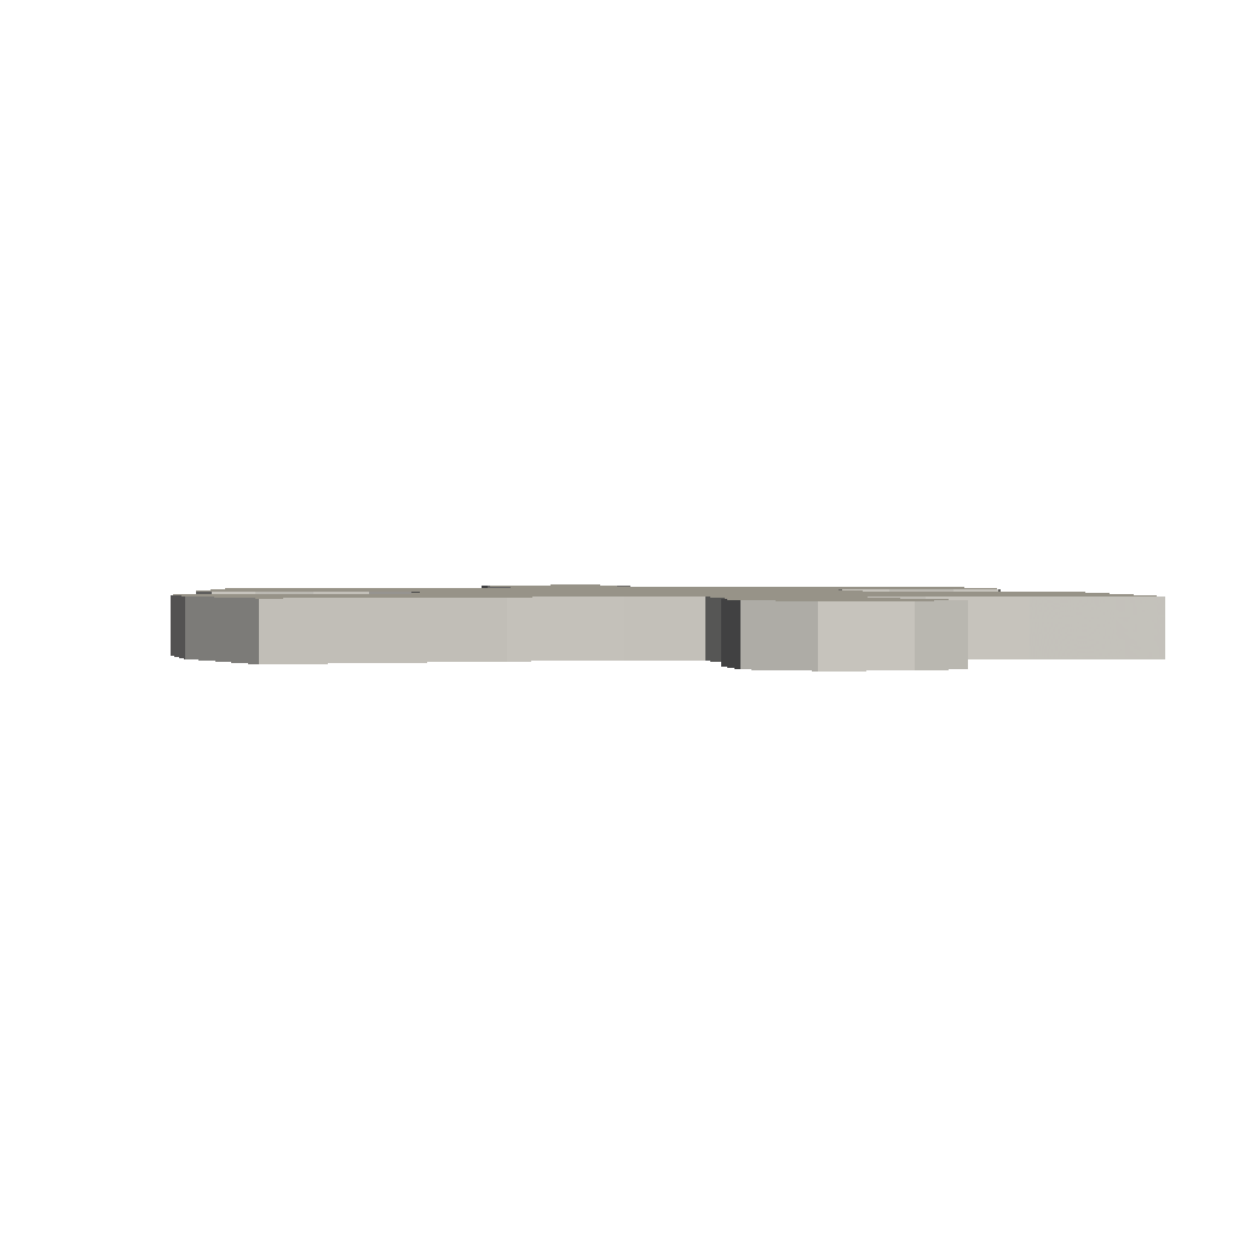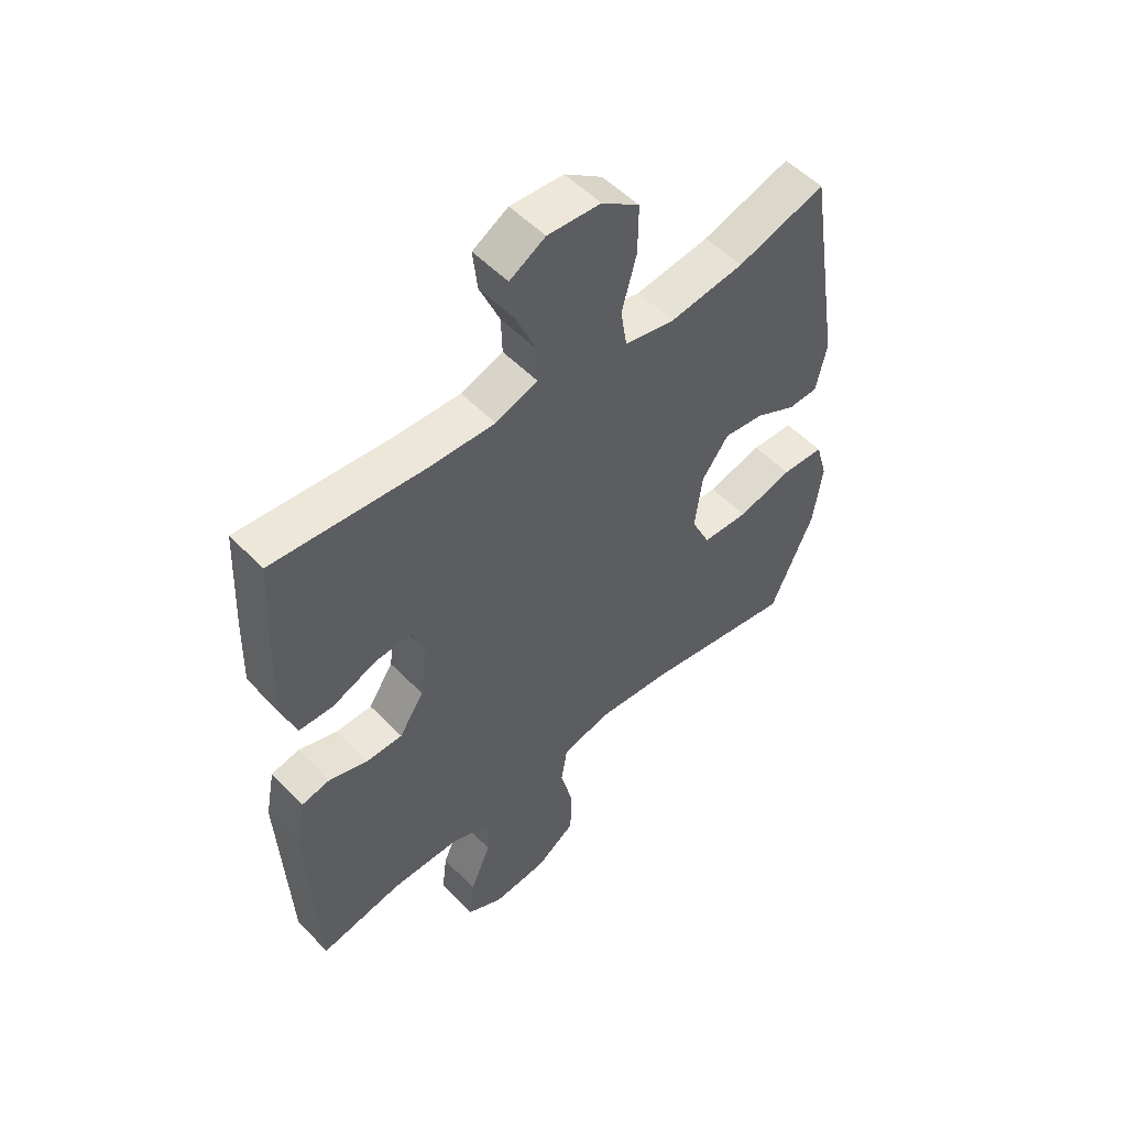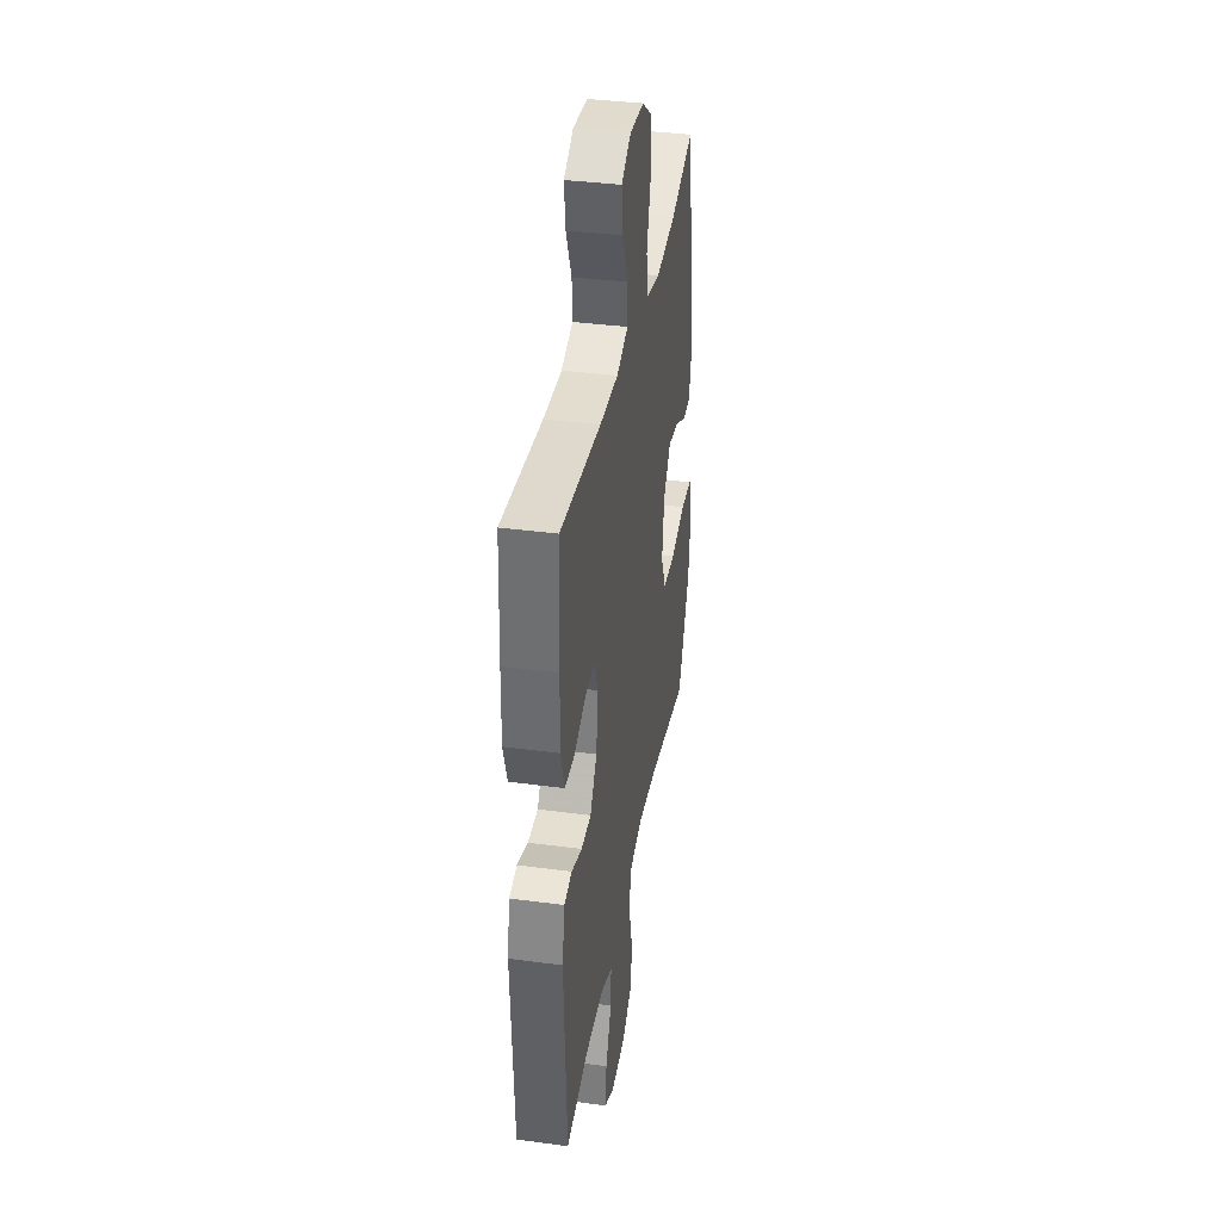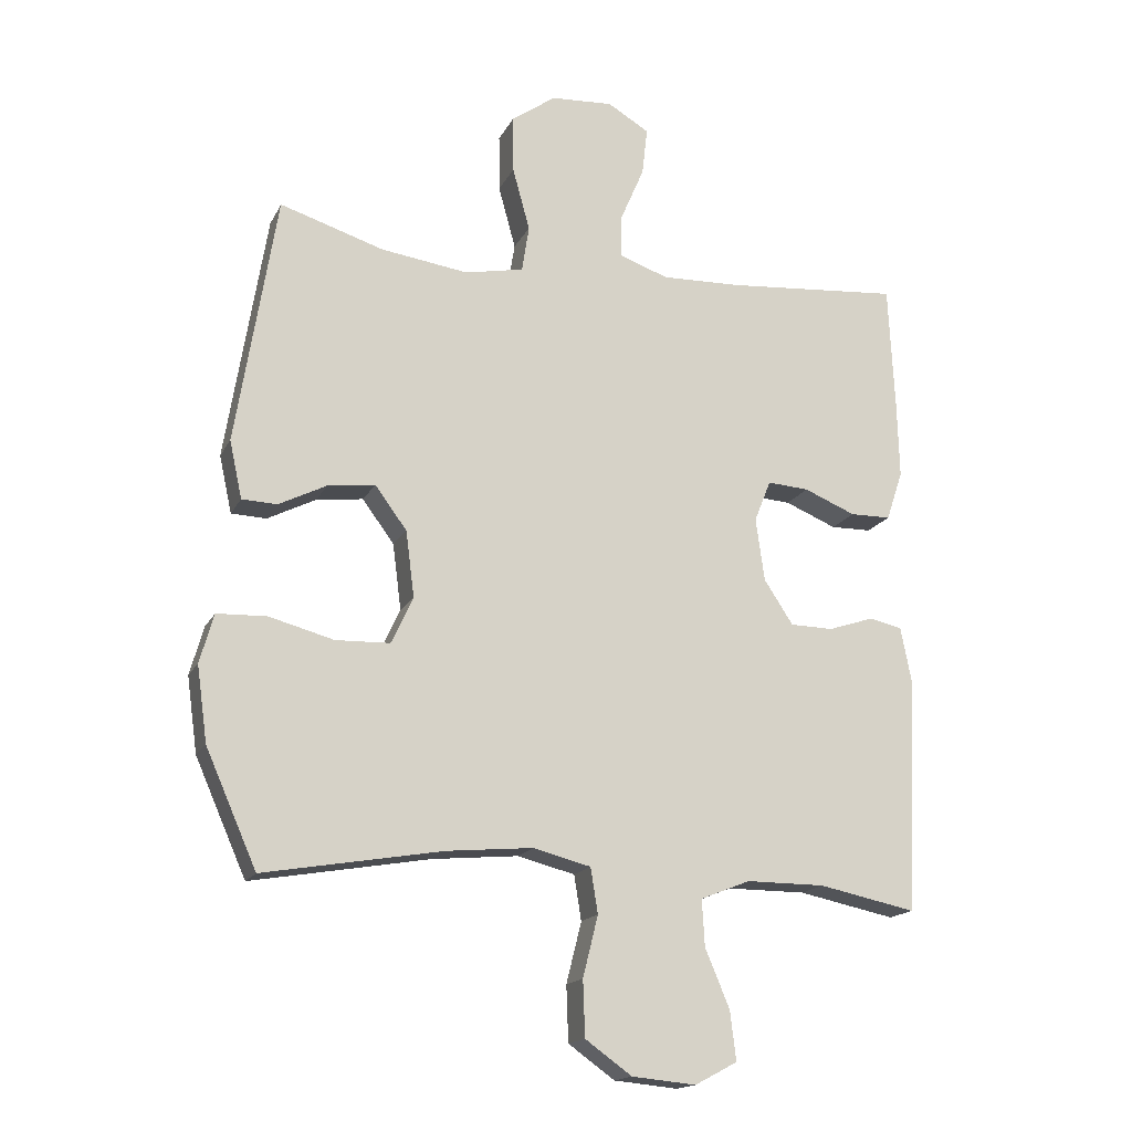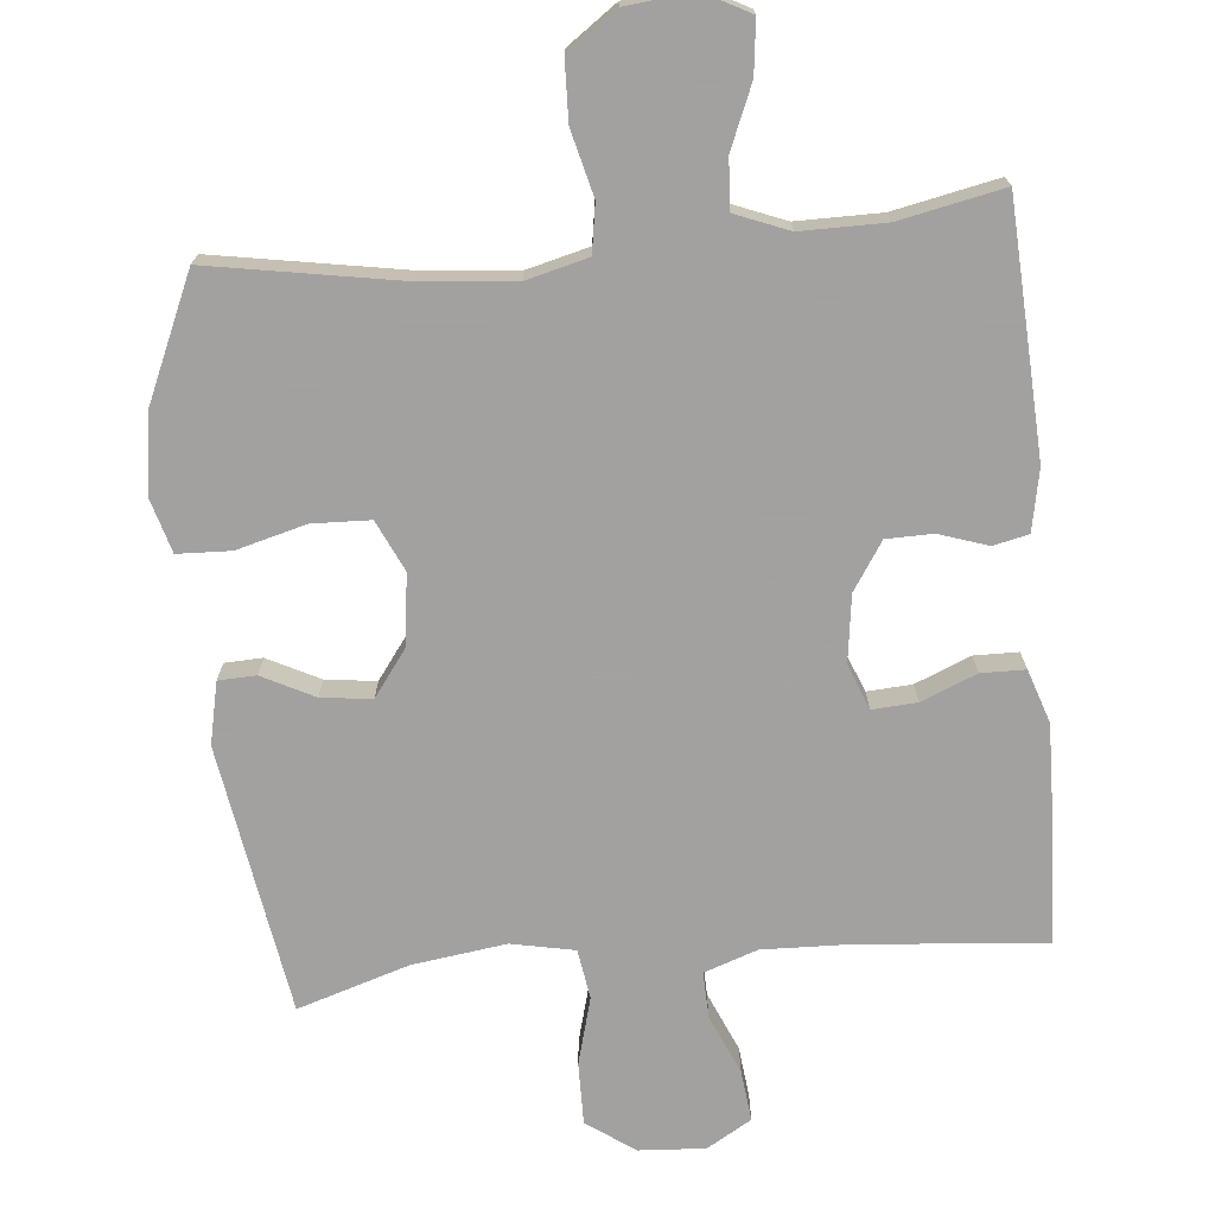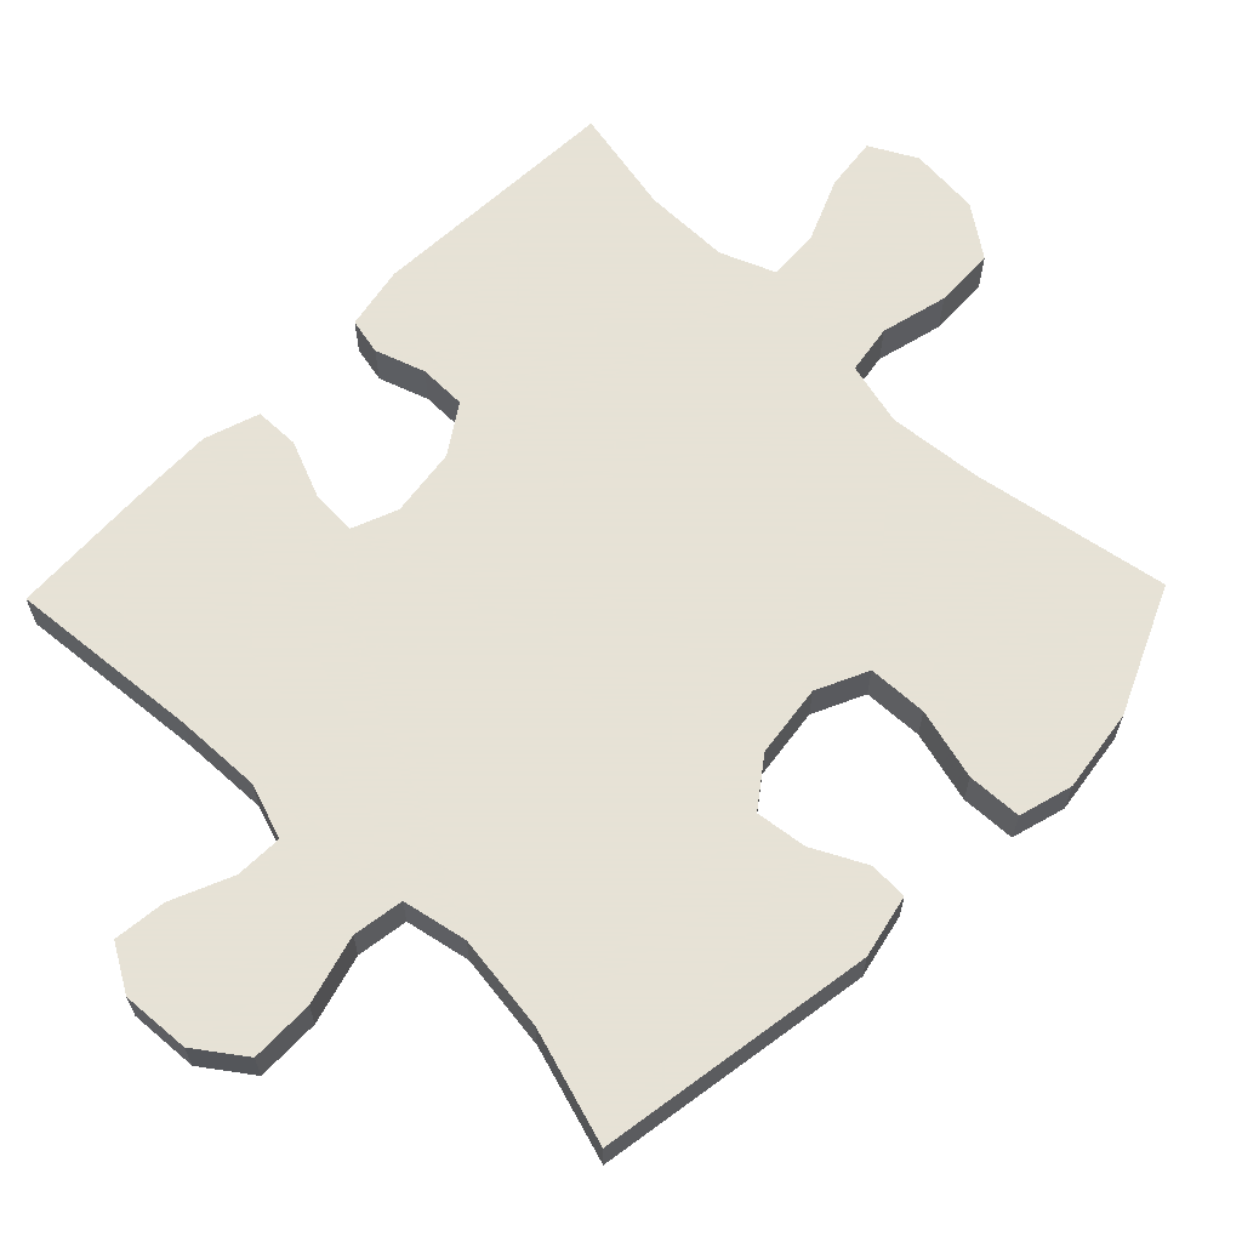
<metadata>
{"format":"obj","ext":"obj","renderer":"f3d","projection":"perspective","resolution":1024,"background":"white","views":[{"elev":1.3,"azim":171.3,"up":"+Y"},{"elev":52.9,"azim":-42.5,"up":"+Z"},{"elev":36.6,"azim":-80.2,"up":"+Z"},{"elev":-16.8,"azim":160.4,"up":"+Z"},{"elev":-72.3,"azim":-174.5,"up":"+Y"},{"elev":63.8,"azim":44.2,"up":"+Y"}]}
</metadata>
<code>
v 0.5 0.07 0.5
v 0.561 0.07 0.121
v 0.542 0.07 0.034
v 0.489 0.07 0.032
v 0.416 0.07 0.069
v 0.345 0.07 0.078
v 0.297 0.07 0.013
v 0.284 0.07 -0.087
v 0.317 0.07 -0.158
v 0.399 0.07 -0.161
v 0.497 0.07 -0.135
v 0.572 0.07 -0.138
v 0.593 0.07 -0.212
v 0.577 0.07 -0.326
v 0.5 0.07 -0.5
v 0.23 0.07 -0.453
v 0.1 0.07 -0.441
v 0.013 0.07 -0.463
v 0.002 0.07 -0.531
v 0.025 0.07 -0.623
v 0.022 0.07 -0.707
v -0.048 0.07 -0.757
v -0.145 0.07 -0.766
v -0.209 0.07 -0.732
v -0.2 0.07 -0.658
v -0.163 0.07 -0.57
v -0.159 0.07 -0.5
v -0.234 0.07 -0.47
v -0.353 0.07 -0.47
v -0.5 0.07 -0.5
v -0.517 0.07 -0.148
v -0.5 0.07 -0.061
v -0.45 0.07 -0.05
v -0.381 0.07 -0.073
v -0.316 0.07 -0.072
v -0.272 0.07 -0.005
v -0.259 0.07 0.09
v -0.284 0.07 0.153
v -0.347 0.07 0.149
v -0.425 0.07 0.117
v -0.487 0.07 0.118
v -0.512 0.07 0.193
v -0.509 0.07 0.311
v -0.5 0.07 0.5
v -0.235 0.07 0.477
v -0.115 0.07 0.473
v -0.04 0.07 0.499
v -0.042 0.07 0.564
v -0.078 0.07 0.648
v -0.086 0.07 0.72
v -0.023 0.07 0.757
v 0.071 0.07 0.751
v 0.138 0.07 0.703
v 0.137 0.07 0.616
v 0.111 0.07 0.521
v 0.122 0.07 0.451
v 0.211 0.07 0.433
v 0.343 0.07 0.451
v 0.5 0 0.5
v 0.561 0 0.121
v 0.542 0 0.034
v 0.489 0 0.032
v 0.416 0 0.069
v 0.345 0 0.078
v 0.297 0 0.013
v 0.284 0 -0.087
v 0.317 0 -0.158
v 0.399 0 -0.161
v 0.497 0 -0.135
v 0.572 0 -0.138
v 0.593 0 -0.212
v 0.577 0 -0.326
v 0.5 0 -0.5
v 0.23 0 -0.453
v 0.1 0 -0.441
v 0.013 0 -0.463
v 0.002 0 -0.531
v 0.025 0 -0.623
v 0.022 0 -0.707
v -0.048 0 -0.757
v -0.145 0 -0.766
v -0.209 0 -0.732
v -0.2 0 -0.658
v -0.163 0 -0.57
v -0.159 0 -0.5
v -0.234 0 -0.47
v -0.353 0 -0.47
v -0.5 0 -0.5
v -0.517 0 -0.148
v -0.5 0 -0.061
v -0.45 0 -0.05
v -0.381 0 -0.073
v -0.316 0 -0.072
v -0.272 0 -0.005
v -0.259 0 0.09
v -0.284 0 0.153
v -0.347 0 0.149
v -0.425 0 0.117
v -0.487 0 0.118
v -0.512 0 0.193
v -0.509 0 0.311
v -0.5 0 0.5
v -0.235 0 0.477
v -0.115 0 0.473
v -0.04 0 0.499
v -0.042 0 0.564
v -0.078 0 0.648
v -0.086 0 0.72
v -0.023 0 0.757
v 0.071 0 0.751
v 0.138 0 0.703
v 0.137 0 0.616
v 0.111 0 0.521
v 0.122 0 0.451
v 0.211 0 0.433
v 0.343 0 0.451
f 53 54 55
f 52 53 55
f 51 52 55
f 50 51 55
f 49 50 55
f 48 49 55
f 47 48 55 56
f 46 47 56
f 45 46 56 57
f 44 45 57
f 43 44 57
f 42 43 57
f 41 42 57
f 40 41 57
f 39 40 57
f 32 33 34
f 31 32 34
f 30 31 34
f 29 30 34
f 28 29 34 35
f 27 28 35 36
f 24 25 26
f 23 24 26
f 22 23 26
f 21 22 26
f 20 21 26
f 19 20 26
f 18 19 26 27
f 27 36 37
f 18 27 37
f 17 18 37
f 14 15 16
f 13 14 16
f 12 13 16
f 11 12 16
f 10 11 16
f 9 10 16 17
f 3 4 5
f 2 3 5
f 1 2 5
f 58 1 5
f 58 5 6
f 38 39 57 58
f 38 58 6 7
f 17 37 38
f 9 17 38
f 8 9 38
f 7 8 38
f 113 112 111
f 113 111 110
f 113 110 109
f 113 109 108
f 113 108 107
f 113 107 106
f 114 113 106 105
f 114 105 104
f 115 114 104 103
f 115 103 102
f 115 102 101
f 115 101 100
f 115 100 99
f 115 99 98
f 115 98 97
f 92 91 90
f 92 90 89
f 92 89 88
f 92 88 87
f 93 92 87 86
f 94 93 86 85
f 84 83 82
f 84 82 81
f 84 81 80
f 84 80 79
f 84 79 78
f 84 78 77
f 85 84 77 76
f 95 94 85
f 95 85 76
f 95 76 75
f 74 73 72
f 74 72 71
f 74 71 70
f 74 70 69
f 74 69 68
f 75 74 68 67
f 63 62 61
f 63 61 60
f 63 60 59
f 63 59 116
f 64 63 116
f 116 115 97 96
f 65 64 116 96
f 96 95 75
f 96 75 67
f 96 67 66
f 96 66 65
f 1 59 60 2
f 2 60 61 3
f 3 61 62 4
f 4 62 63 5
f 5 63 64 6
f 6 64 65 7
f 7 65 66 8
f 8 66 67 9
f 9 67 68 10
f 10 68 69 11
f 11 69 70 12
f 12 70 71 13
f 13 71 72 14
f 14 72 73 15
f 15 73 74 16
f 16 74 75 17
f 17 75 76 18
f 18 76 77 19
f 19 77 78 20
f 20 78 79 21
f 21 79 80 22
f 22 80 81 23
f 23 81 82 24
f 24 82 83 25
f 25 83 84 26
f 26 84 85 27
f 27 85 86 28
f 28 86 87 29
f 29 87 88 30
f 30 88 89 31
f 31 89 90 32
f 32 90 91 33
f 33 91 92 34
f 34 92 93 35
f 35 93 94 36
f 36 94 95 37
f 37 95 96 38
f 38 96 97 39
f 39 97 98 40
f 40 98 99 41
f 41 99 100 42
f 42 100 101 43
f 43 101 102 44
f 44 102 103 45
f 45 103 104 46
f 46 104 105 47
f 47 105 106 48
f 48 106 107 49
f 49 107 108 50
f 50 108 109 51
f 51 109 110 52
f 52 110 111 53
f 53 111 112 54
f 54 112 113 55
f 55 113 114 56
f 56 114 115 57
f 57 115 116 58
f 58 116 59 1

</code>
